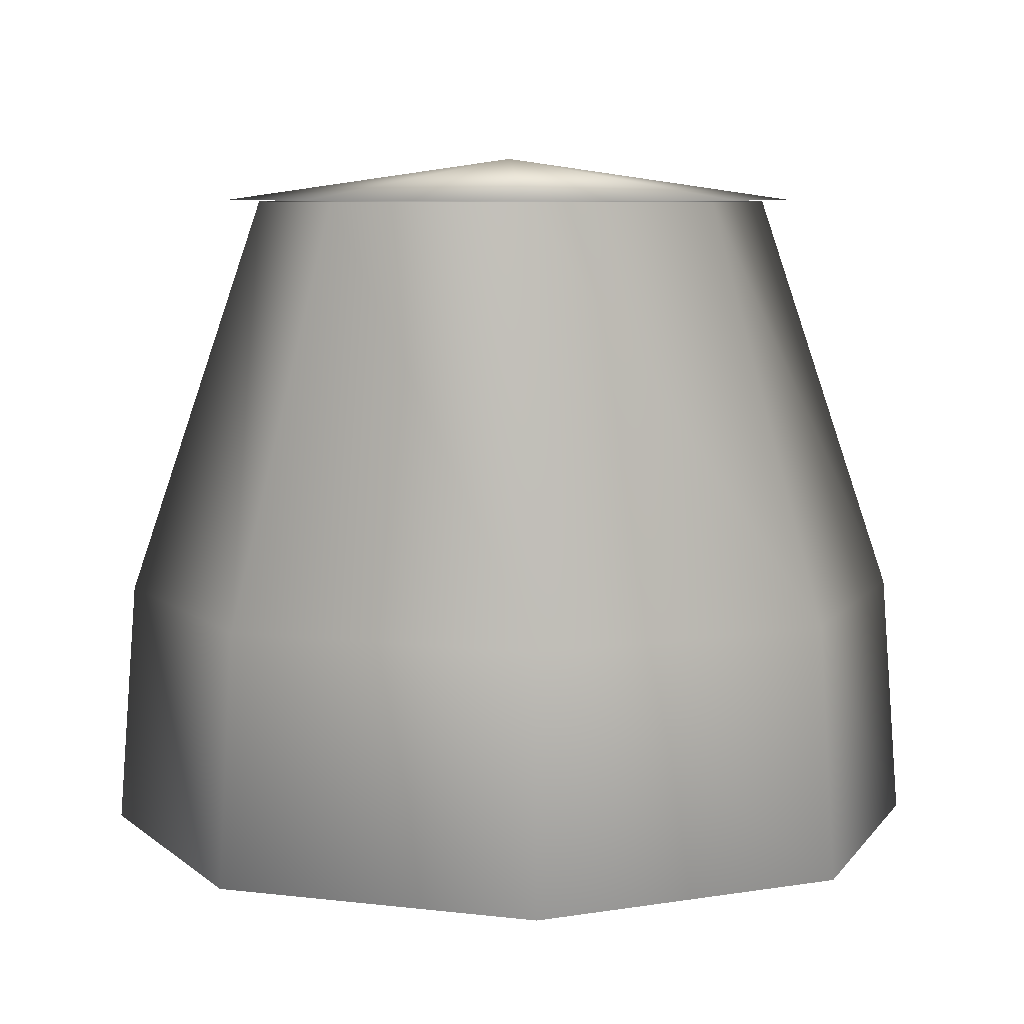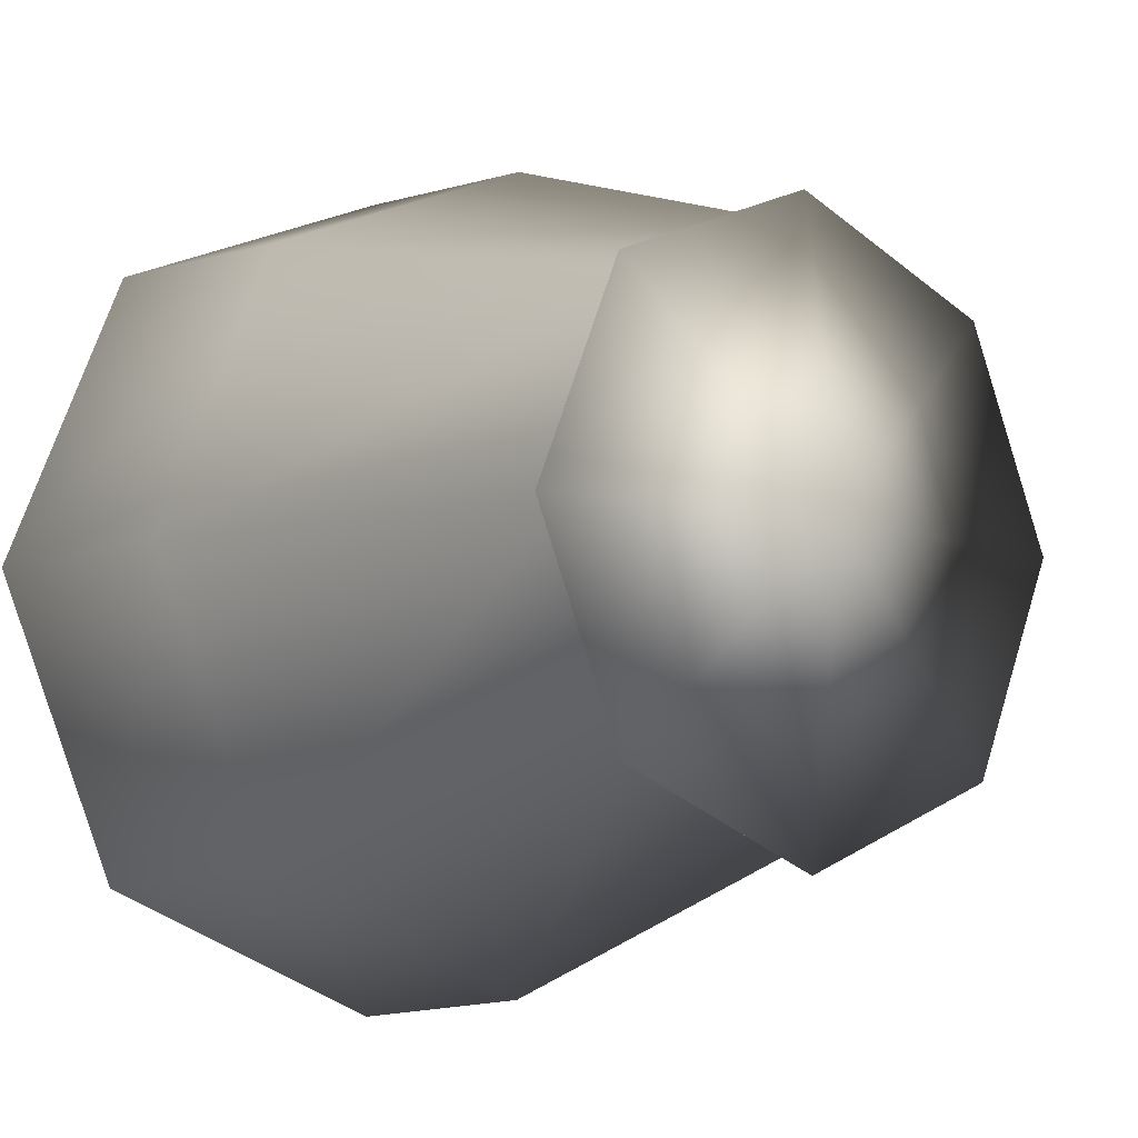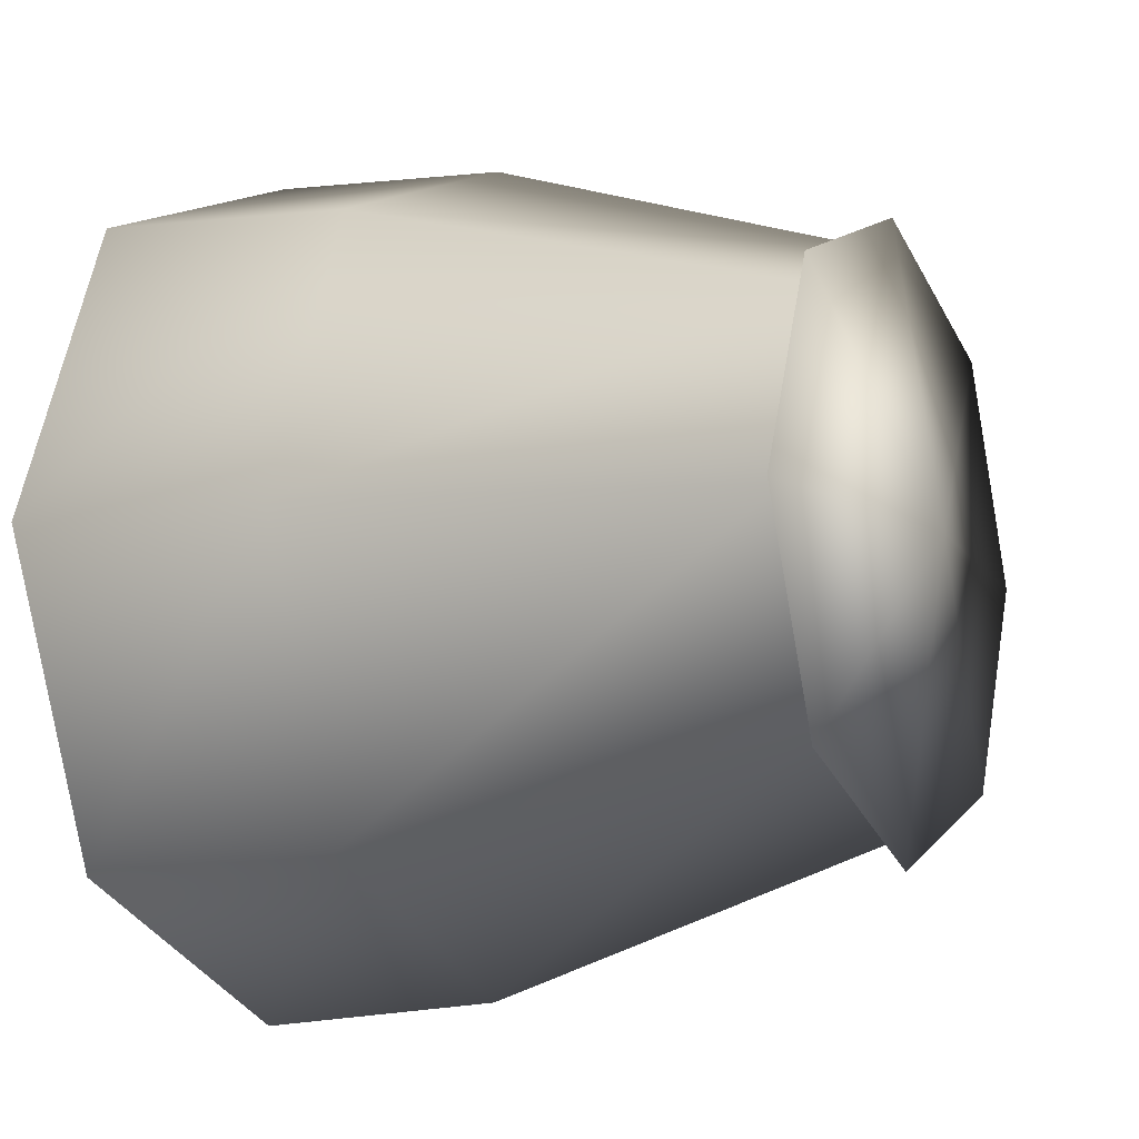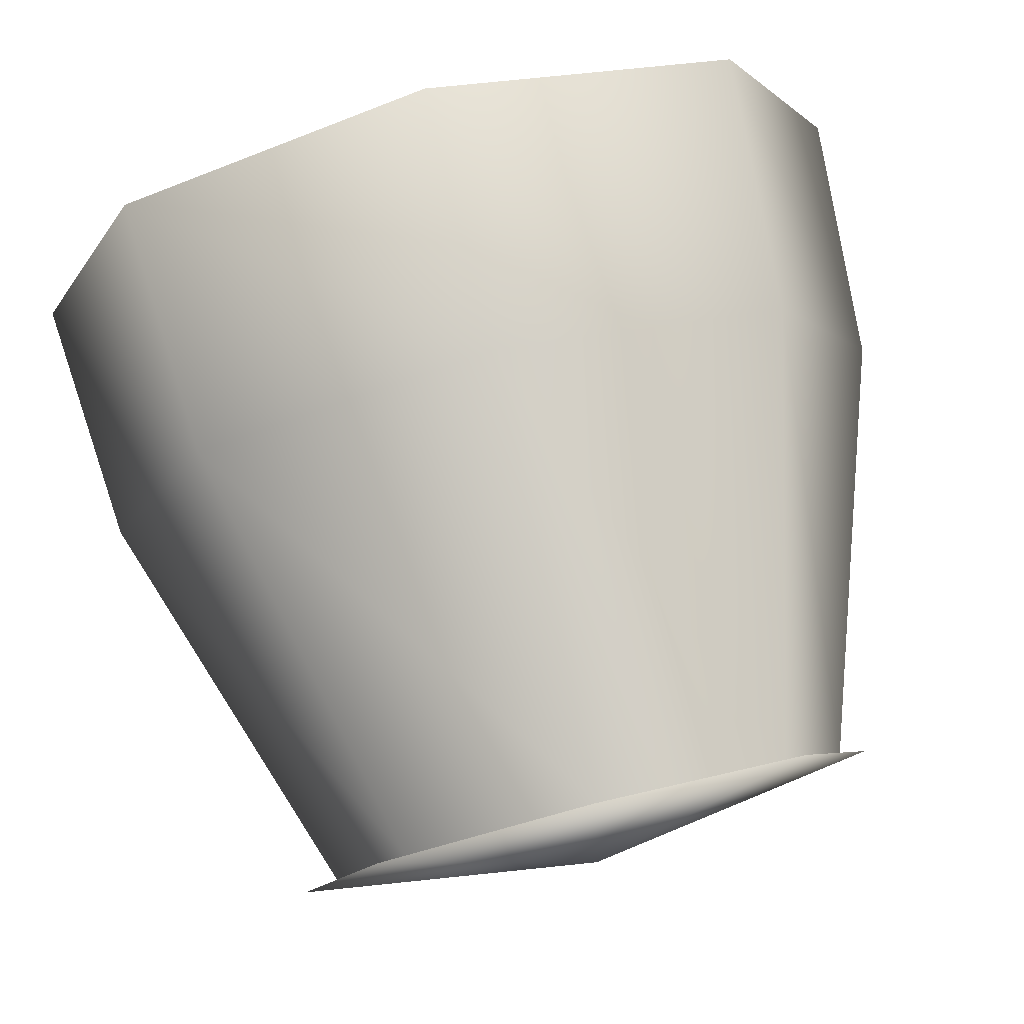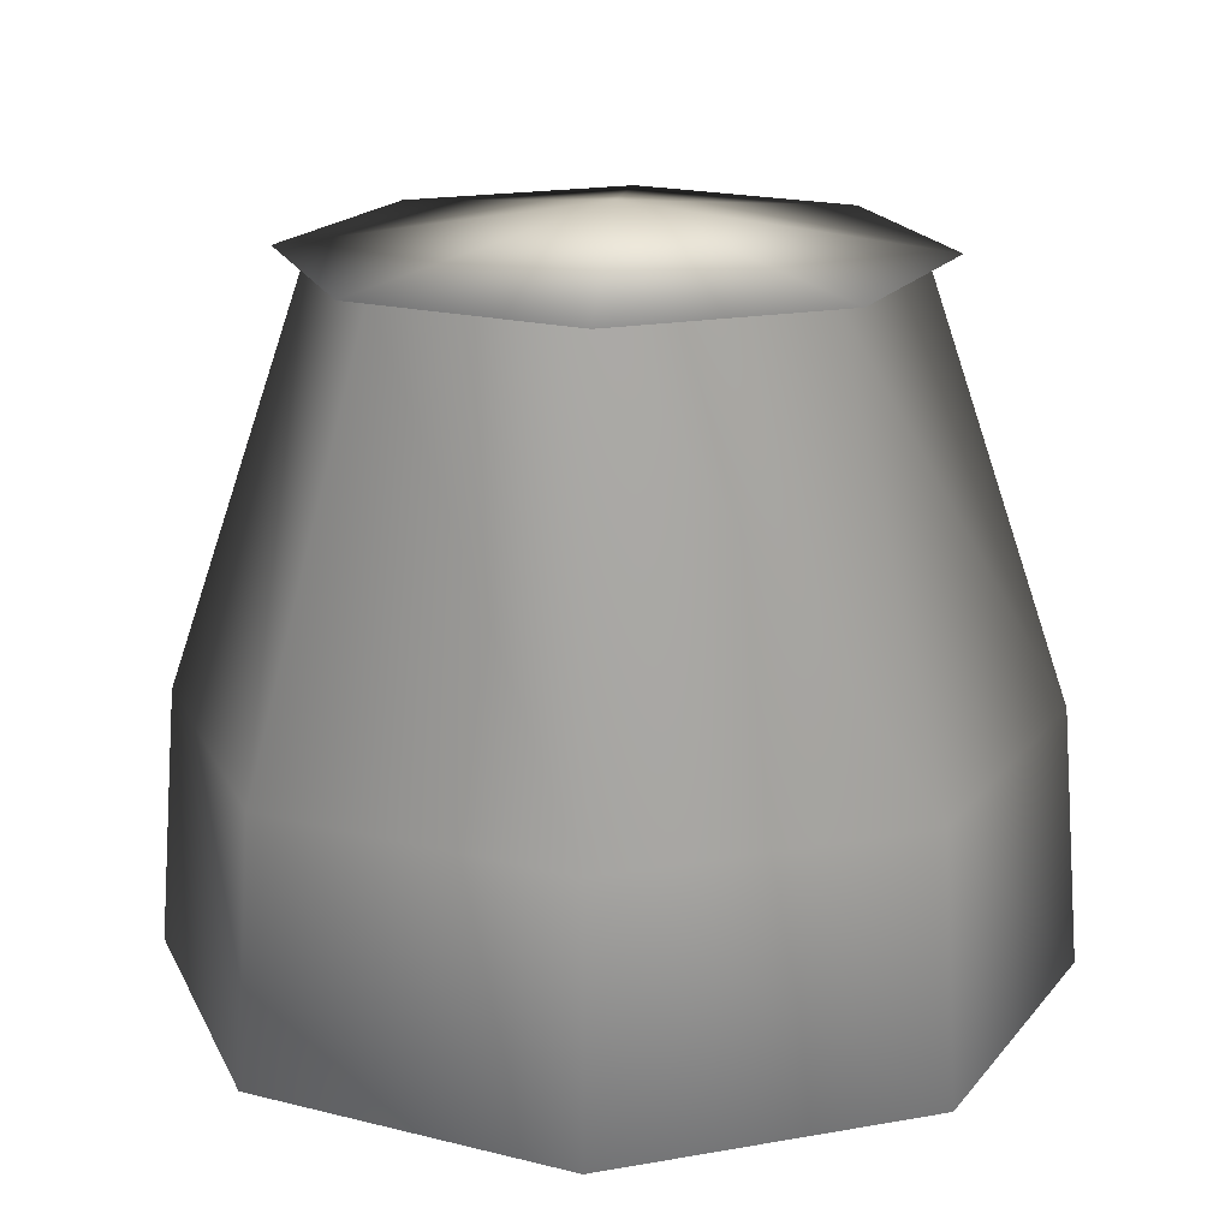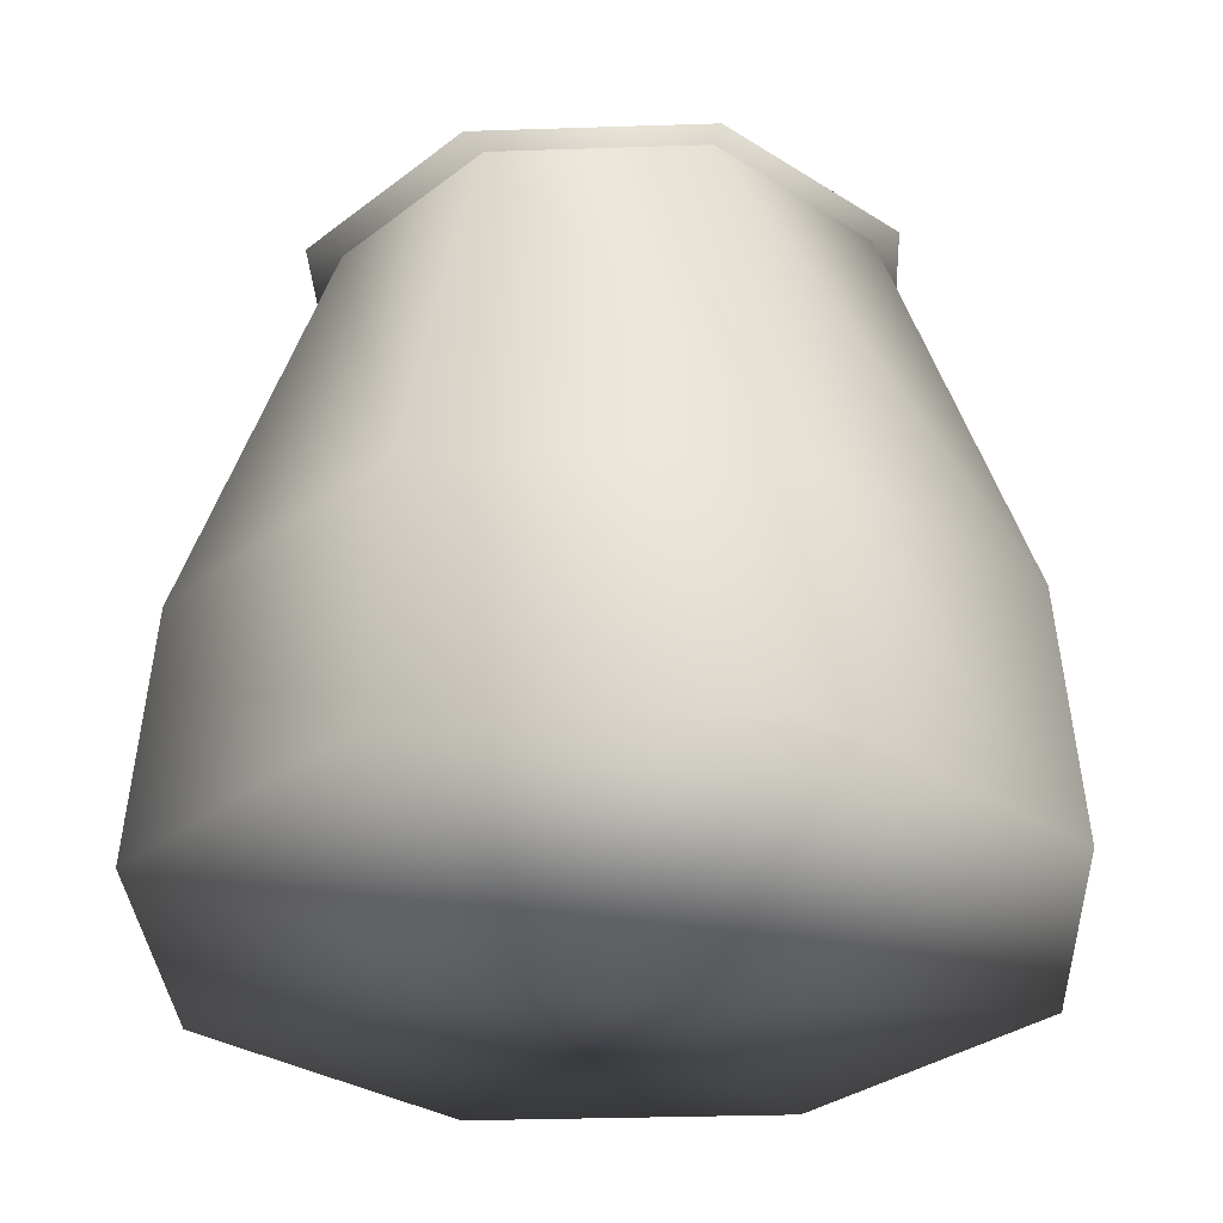
<metadata>
{"format":"obj","ext":"obj","renderer":"f3d","projection":"perspective","resolution":1024,"background":"white","views":[{"elev":7.2,"azim":131.9,"up":"+Y"},{"elev":-7.9,"azim":141.2,"up":"+Z"},{"elev":-10.4,"azim":117.1,"up":"+Z"},{"elev":80.0,"azim":165.9,"up":"+Z"},{"elev":18.6,"azim":93.5,"up":"+Y"},{"elev":-31.2,"azim":-154.8,"up":"+Y"}]}
</metadata>
<code>
o smallbasket03
v 0.3536 0.03663 0.4562
v -0.02517 0.03663 0.6131
v -0.02517 -0.02404 0.07737
v -0.3963 0.873 0.07749
v -0.2859 0.873 -0.1889
v -0.01951 0.8727 0.07749
v -0.01951 0.873 -0.2993
v -0.01951 0.9275 0.07749
v 0.2469 0.873 -0.1889
v 0.3572 0.873 0.07749
v 0.2469 0.873 0.3439
v -0.2859 0.873 0.3439
v -0.01951 0.873 0.4542
v -0.2638 0.8712 0.316
v -0.02517 0.3516 0.5893
v -0.02517 0.8712 0.4148
v 0.3368 0.3516 0.4393
v 0.3536 0.03663 0.4562
v 0.5105 0.03663 0.07737
v -0.3871 0.3516 0.4393
v -0.3626 0.8712 0.07737
v -0.5371 0.3516 0.07737
v -0.2638 0.8712 -0.1613
v -0.02517 0.03663 0.6131
v -0.404 0.03663 0.4562
v -0.5609 0.03663 0.07737
v -0.3871 0.3516 -0.2846
v -0.404 0.03663 -0.3014
v -0.02517 0.3516 -0.4345
v -0.02517 0.03663 -0.4583
v 0.3368 0.3516 -0.2846
v 0.3536 0.03663 -0.3014
v 0.4867 0.3516 0.07737
v -0.02517 0.8712 -0.2601
v 0.2135 0.8712 -0.1613
v 0.3123 0.8712 0.07737
v 0.2135 0.8712 0.316
v -0.404 0.03663 0.4562
v -0.5609 0.03663 0.07737
v -0.404 0.03663 -0.3014
v -0.02517 0.03663 -0.4583
v 0.3536 0.03663 -0.3014
v 0.5105 0.03663 0.07737
g Geoset0
f 1 2 3
f 4 5 6
f 5 7 6
f 5 4 8
f 7 5 8
f 9 7 8
f 7 9 6
f 9 10 6
f 10 11 6
f 12 13 8
f 4 12 8
f 12 4 6
f 13 12 6
f 11 13 6
f 13 11 8
f 11 10 8
f 10 9 8
f 14 15 16
f 16 15 17
f 15 18 17
f 17 18 19
f 14 20 15
f 21 20 14
f 21 22 20
f 23 22 21
f 15 24 18
f 20 24 15
f 20 25 24
f 22 25 20
f 22 26 25
f 27 26 22
f 27 28 26
f 29 28 27
f 29 30 28
f 31 30 29
f 31 32 30
f 33 32 31
f 33 19 32
f 17 19 33
f 23 27 22
f 34 27 23
f 34 29 27
f 35 29 34
f 35 31 29
f 36 31 35
f 36 33 31
f 37 33 36
f 37 17 33
f 16 17 37
f 38 39 3
f 39 40 3
f 40 41 3
f 2 38 3
f 41 42 3
f 42 43 3
f 43 1 3

</code>
